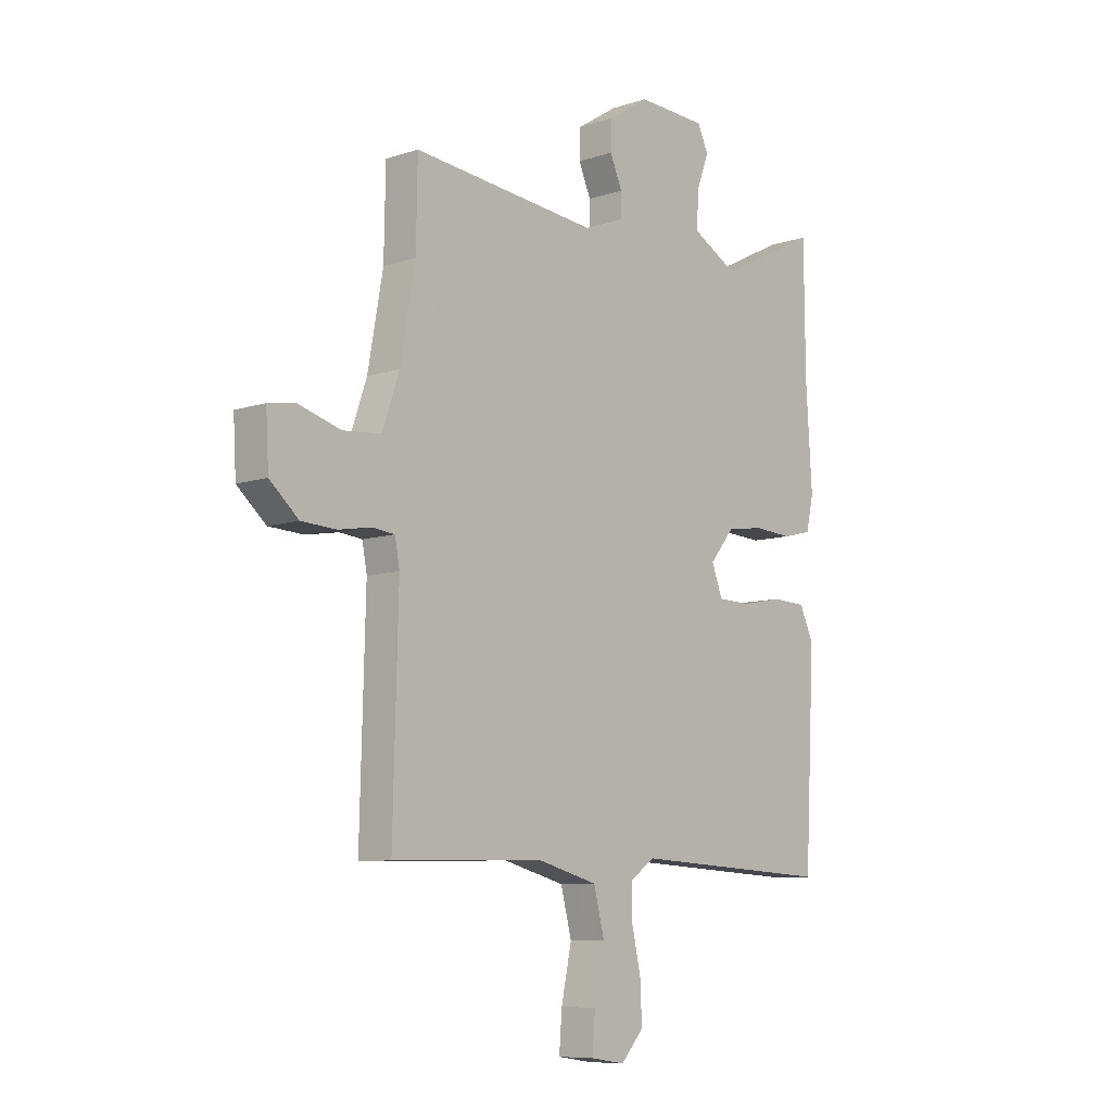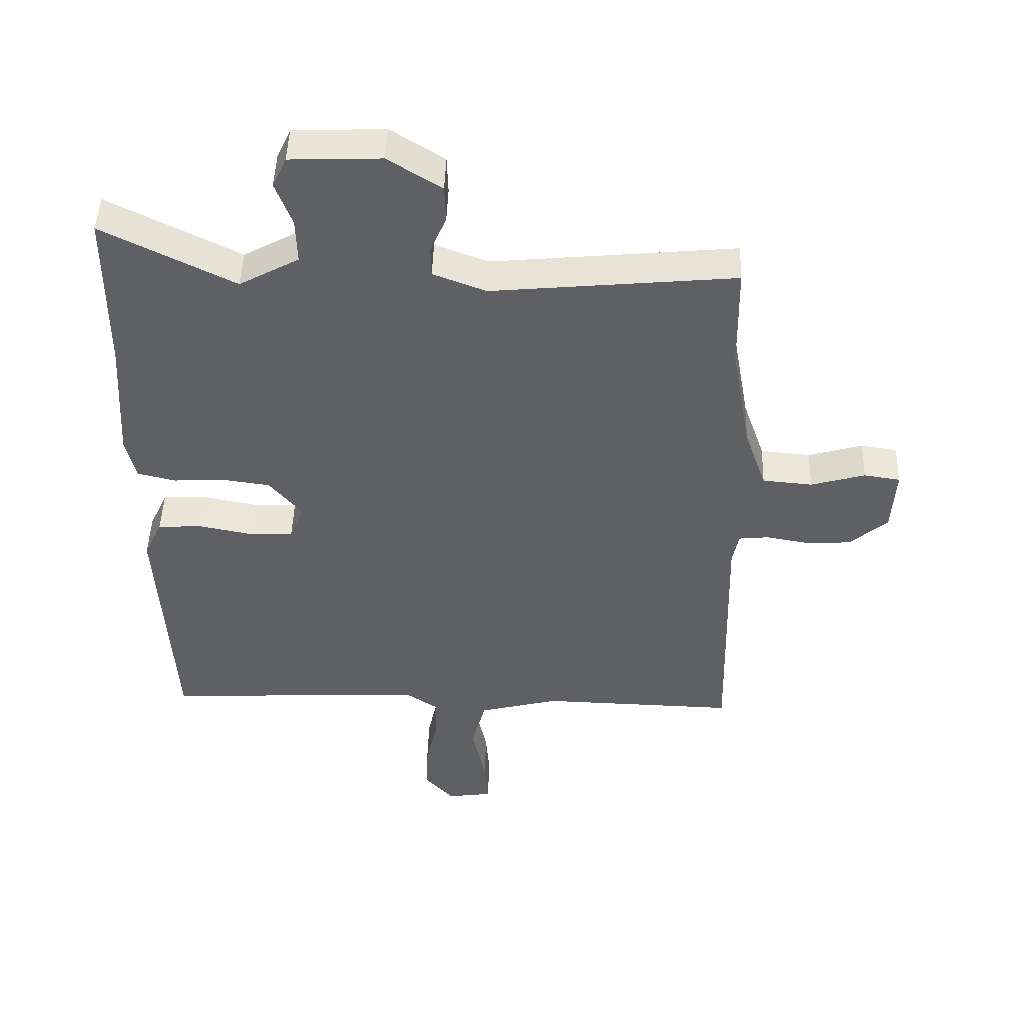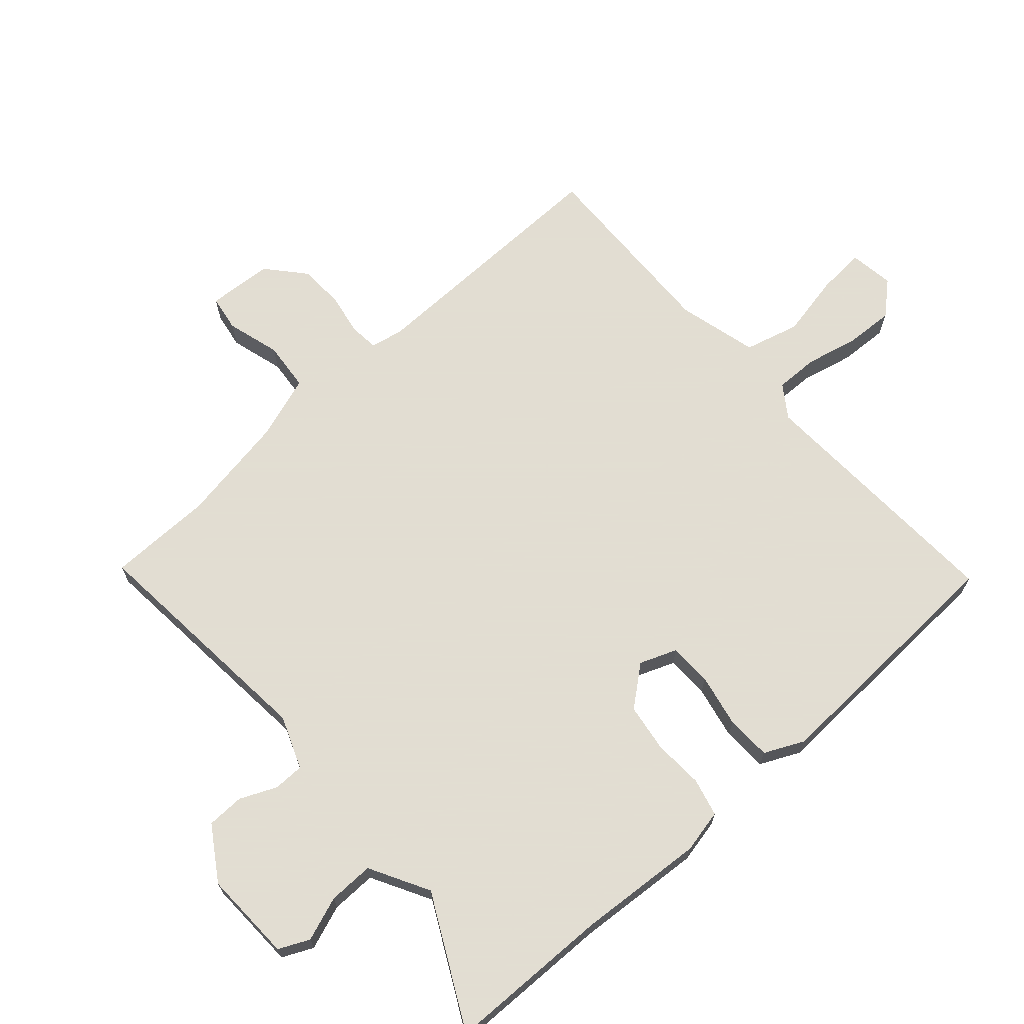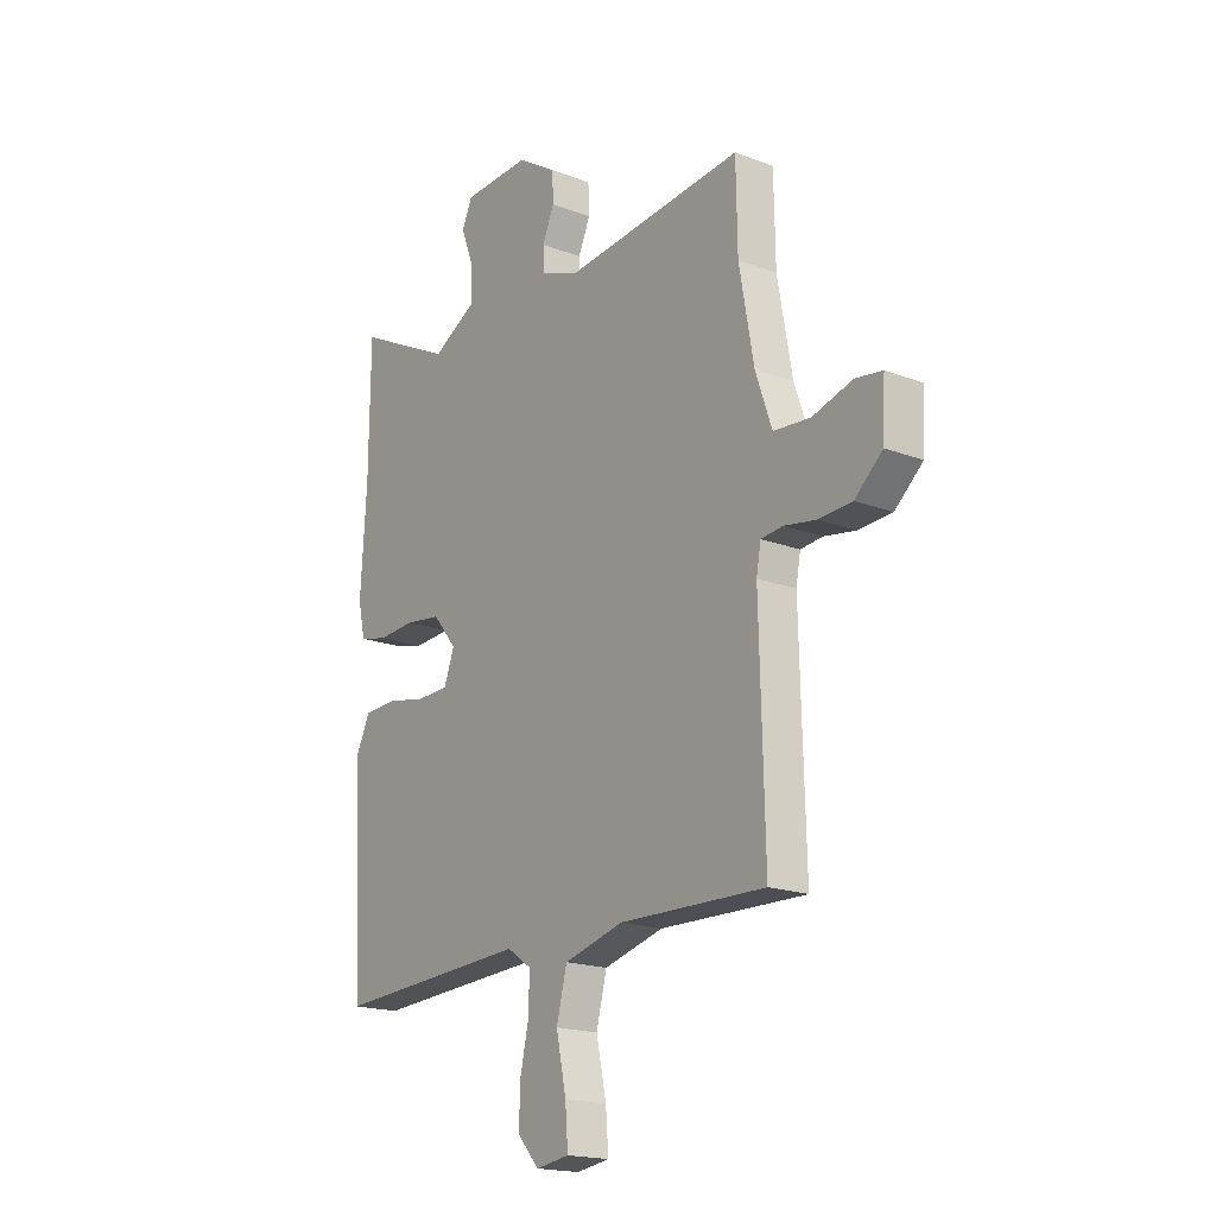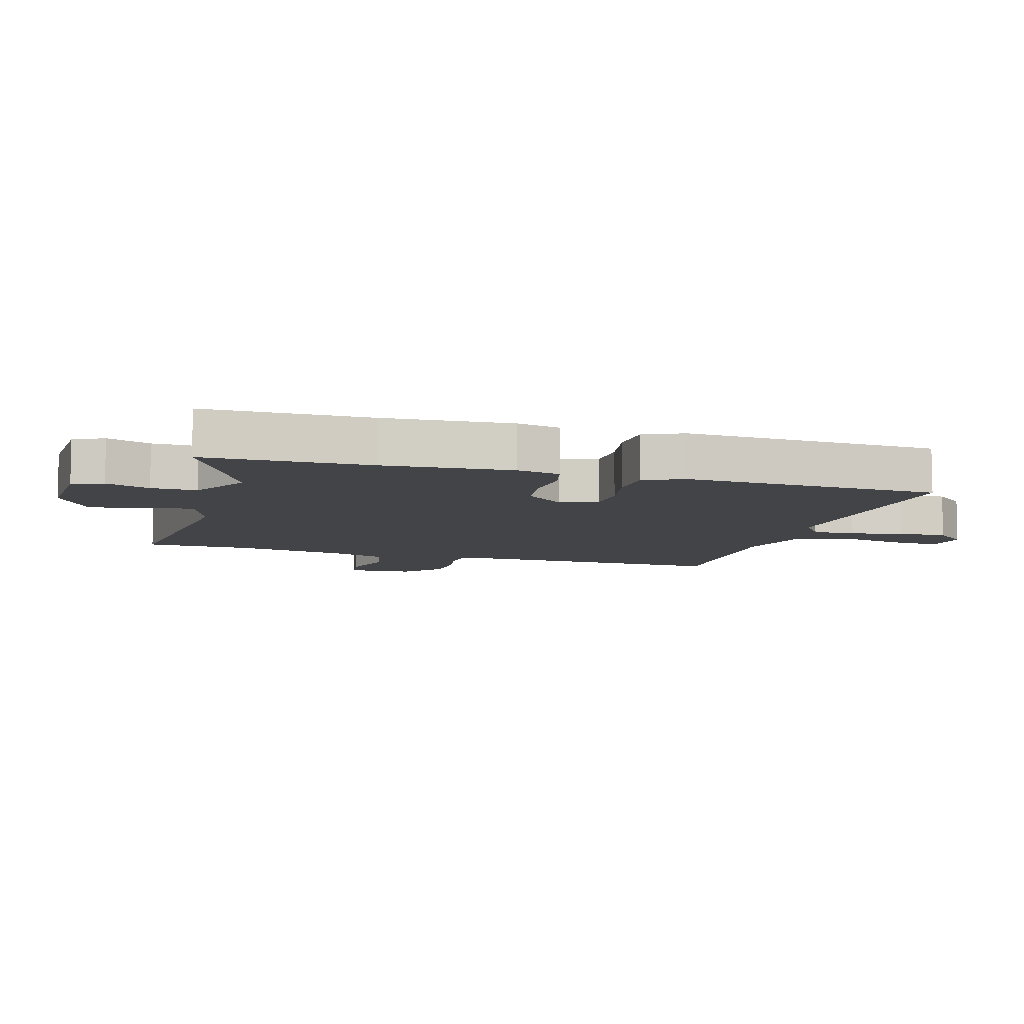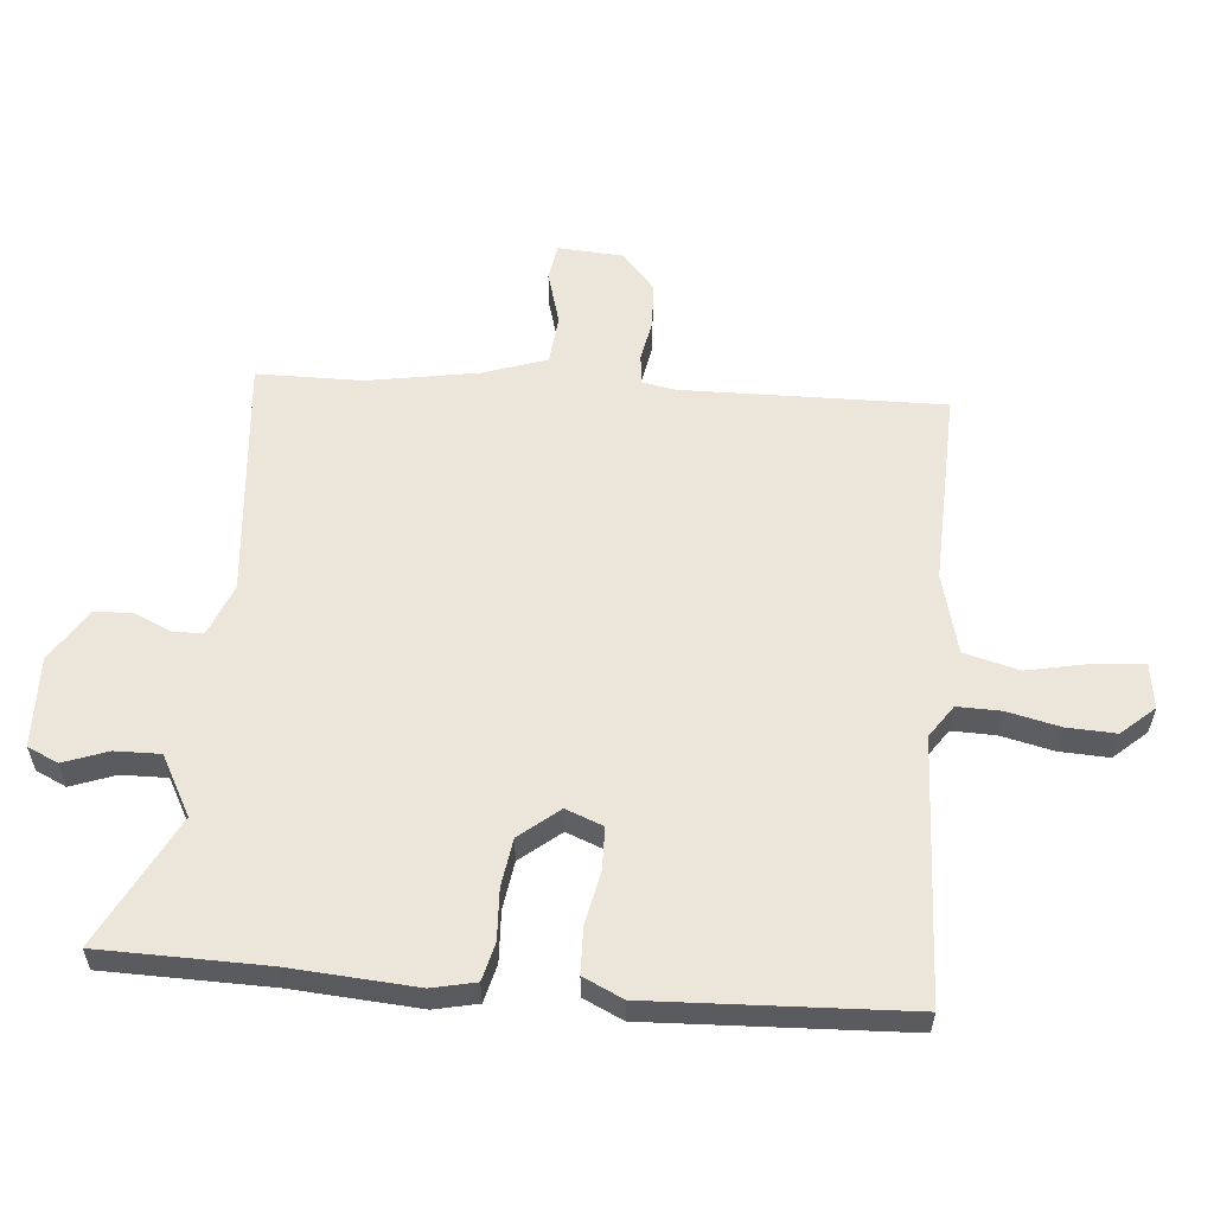
<metadata>
{"format":"obj","ext":"obj","renderer":"f3d","projection":"perspective","resolution":1024,"background":"white","views":[{"elev":-8.6,"azim":-48.2,"up":"+Z"},{"elev":47.4,"azim":-178.1,"up":"+Z"},{"elev":68.1,"azim":48.8,"up":"+Y"},{"elev":-18.5,"azim":-126.2,"up":"+Z"},{"elev":-8.1,"azim":73.8,"up":"+Y"},{"elev":57.3,"azim":95.4,"up":"+Y"}]}
</metadata>
<code>
v 0.484 0.07 -0.538
v 0.056 0.07 -0.515
v 0.003 0.07 -0.551
v 0.004 0.07 -0.622
v 0.023 0.07 -0.708
v 0.026 0.07 -0.788
v -0.022 0.07 -0.841
v -0.095 0.07 -0.83
v -0.089 0.07 -0.752
v -0.067 0.07 -0.648
v -0.09 0.07 -0.558
v -0.221 0.07 -0.523
v -0.541 0.07 -0.531
v -0.53 0.07 -0.104
v -0.54 0.07 -0.05
v -0.588 0.07 -0.045
v -0.657 0.07 -0.057
v -0.731 0.07 -0.053
v -0.792 0.07 0.001
v -0.798 0.07 0.108
v -0.739 0.07 0.117
v -0.651 0.07 0.091
v -0.57 0.07 0.098
v -0.534 0.07 0.202
v -0.502 0.07 0.381
v -0.499 0.07 0.553
v -0.104 0.07 0.514
v -0.018 0.07 0.547
v -0.017 0.07 0.597
v -0.043 0.07 0.657
v -0.041 0.07 0.718
v 0.046 0.07 0.773
v 0.194 0.07 0.767
v 0.217 0.07 0.717
v 0.19 0.07 0.645
v 0.188 0.07 0.571
v 0.285 0.07 0.517
v 0.499 0.07 0.625
v 0.501 0.07 0.357
v 0.514 0.07 0.149
v 0.498 0.07 0.078
v 0.436 0.07 0.063
v 0.354 0.07 0.068
v 0.275 0.07 0.057
v 0.222 0.07 -0.007
v 0.245 0.07 -0.068
v 0.315 0.07 -0.07
v 0.402 0.07 -0.053
v 0.476 0.07 -0.056
v 0.506 0.07 -0.121
v 0.484 0 -0.538
v 0.056 0 -0.515
v 0.003 0 -0.551
v 0.004 0 -0.622
v 0.023 0 -0.708
v 0.026 0 -0.788
v -0.022 0 -0.841
v -0.095 0 -0.83
v -0.089 0 -0.752
v -0.067 0 -0.648
v -0.09 0 -0.558
v -0.221 0 -0.523
v -0.541 0 -0.531
v -0.53 0 -0.104
v -0.54 0 -0.05
v -0.588 0 -0.045
v -0.657 0 -0.057
v -0.731 0 -0.053
v -0.792 0 0.001
v -0.798 0 0.108
v -0.739 0 0.117
v -0.651 0 0.091
v -0.57 0 0.098
v -0.534 0 0.202
v -0.502 0 0.381
v -0.499 0 0.553
v -0.104 0 0.514
v -0.018 0 0.547
v -0.017 0 0.597
v -0.043 0 0.657
v -0.041 0 0.718
v 0.046 0 0.773
v 0.194 0 0.767
v 0.217 0 0.717
v 0.19 0 0.645
v 0.188 0 0.571
v 0.285 0 0.517
v 0.499 0 0.625
v 0.501 0 0.357
v 0.514 0 0.149
v 0.498 0 0.078
v 0.436 0 0.063
v 0.354 0 0.068
v 0.275 0 0.057
v 0.222 0 -0.007
v 0.245 0 -0.068
v 0.315 0 -0.07
v 0.402 0 -0.053
v 0.476 0 -0.056
v 0.506 0 -0.121
f 50 1 2
f 49 50 2
f 48 49 2
f 47 48 2
f 46 47 2 3
f 45 46 3
f 41 42 43
f 40 41 43
f 39 40 43
f 39 43 44
f 38 39 44
f 37 38 44
f 36 37 44 45
f 33 34 35
f 32 33 35
f 31 32 35
f 30 31 35
f 29 30 35
f 28 29 35 36
f 36 45 3
f 28 36 3
f 27 28 3
f 20 21 22
f 19 20 22
f 18 19 22
f 17 18 22
f 16 17 22
f 15 16 22 23
f 12 13 14
f 11 12 14 15
f 8 9 10
f 7 8 10
f 6 7 10
f 5 6 10
f 4 5 10
f 4 10 11
f 3 4 11
f 27 3 11
f 26 27 11
f 25 26 11
f 15 23 24
f 11 15 24 25
f 52 51 100
f 52 100 99
f 52 99 98
f 52 98 97
f 53 52 97 96
f 53 96 95
f 93 92 91
f 93 91 90
f 93 90 89
f 94 93 89
f 94 89 88
f 94 88 87
f 95 94 87 86
f 85 84 83
f 85 83 82
f 85 82 81
f 85 81 80
f 85 80 79
f 86 85 79 78
f 53 95 86
f 53 86 78
f 53 78 77
f 72 71 70
f 72 70 69
f 72 69 68
f 72 68 67
f 72 67 66
f 73 72 66 65
f 64 63 62
f 65 64 62 61
f 60 59 58
f 60 58 57
f 60 57 56
f 60 56 55
f 60 55 54
f 61 60 54
f 61 54 53
f 61 53 77
f 61 77 76
f 61 76 75
f 74 73 65
f 75 74 65 61
f 1 51 52 2
f 2 52 53 3
f 3 53 54 4
f 4 54 55 5
f 5 55 56 6
f 6 56 57 7
f 7 57 58 8
f 8 58 59 9
f 9 59 60 10
f 10 60 61 11
f 11 61 62 12
f 12 62 63 13
f 13 63 64 14
f 14 64 65 15
f 15 65 66 16
f 16 66 67 17
f 17 67 68 18
f 18 68 69 19
f 19 69 70 20
f 20 70 71 21
f 21 71 72 22
f 22 72 73 23
f 23 73 74 24
f 24 74 75 25
f 25 75 76 26
f 26 76 77 27
f 27 77 78 28
f 28 78 79 29
f 29 79 80 30
f 30 80 81 31
f 31 81 82 32
f 32 82 83 33
f 33 83 84 34
f 34 84 85 35
f 35 85 86 36
f 36 86 87 37
f 37 87 88 38
f 38 88 89 39
f 39 89 90 40
f 40 90 91 41
f 41 91 92 42
f 42 92 93 43
f 43 93 94 44
f 44 94 95 45
f 45 95 96 46
f 46 96 97 47
f 47 97 98 48
f 48 98 99 49
f 49 99 100 50
f 50 100 51 1

</code>
